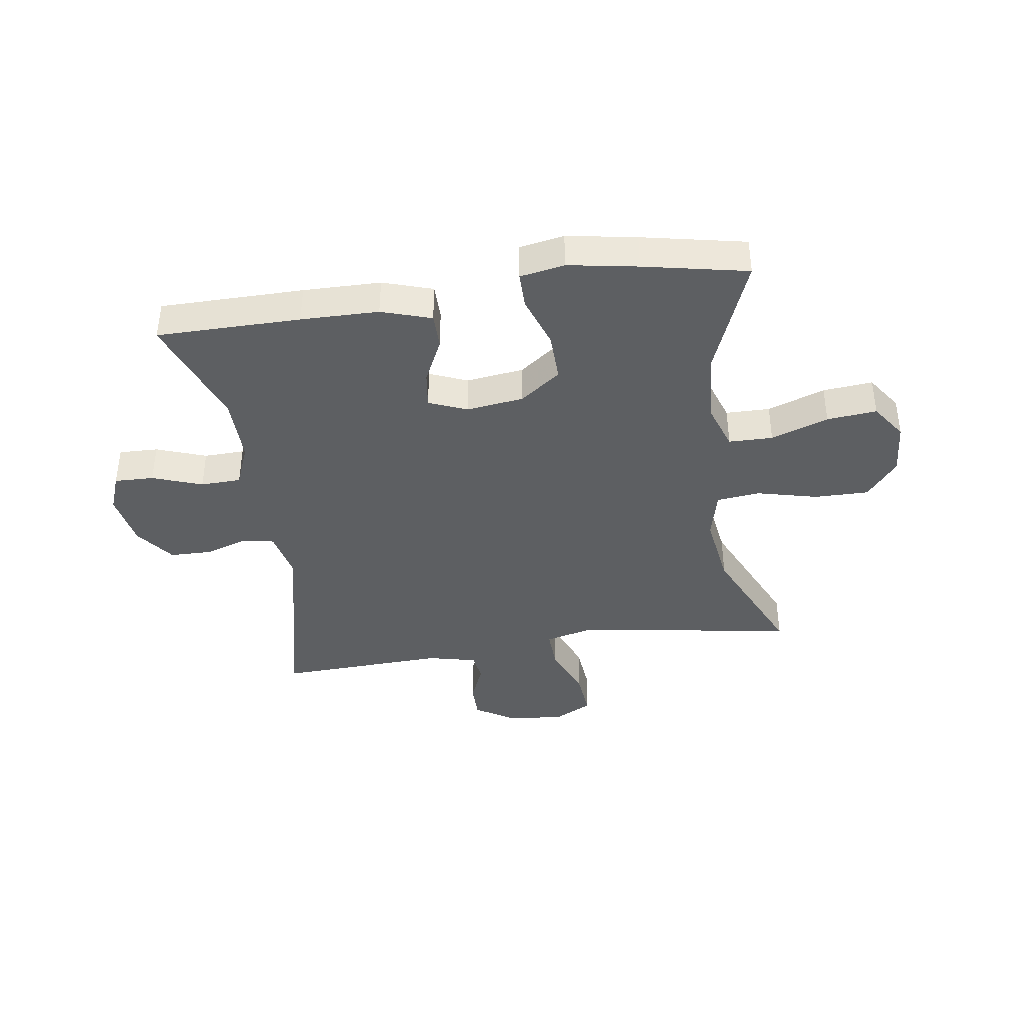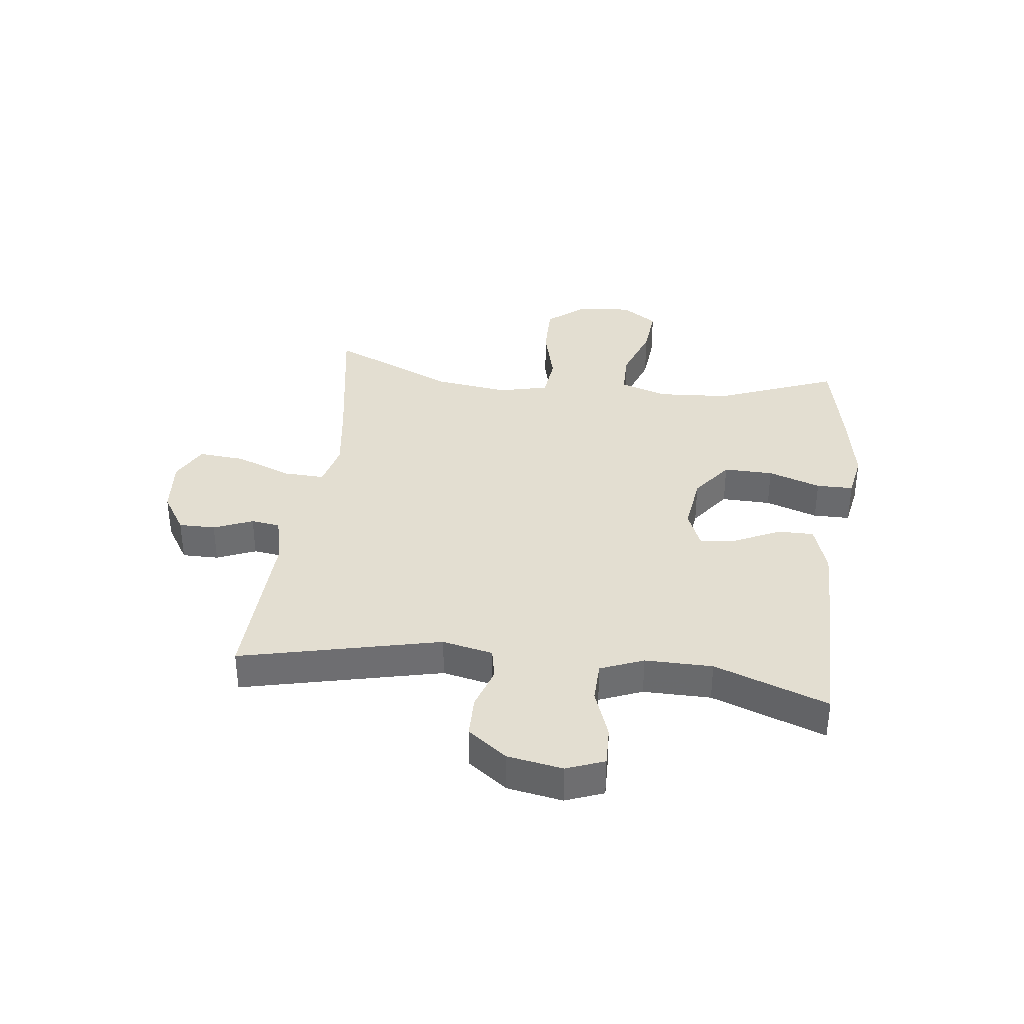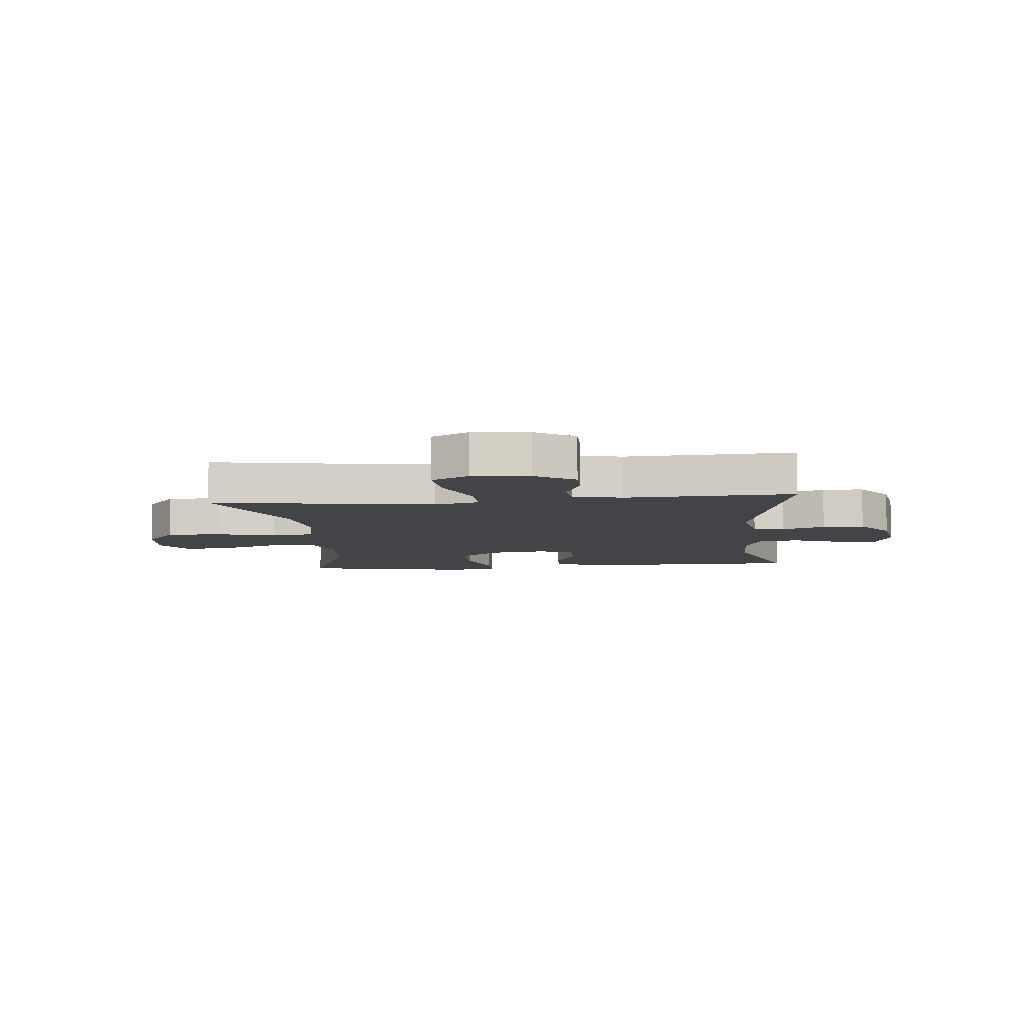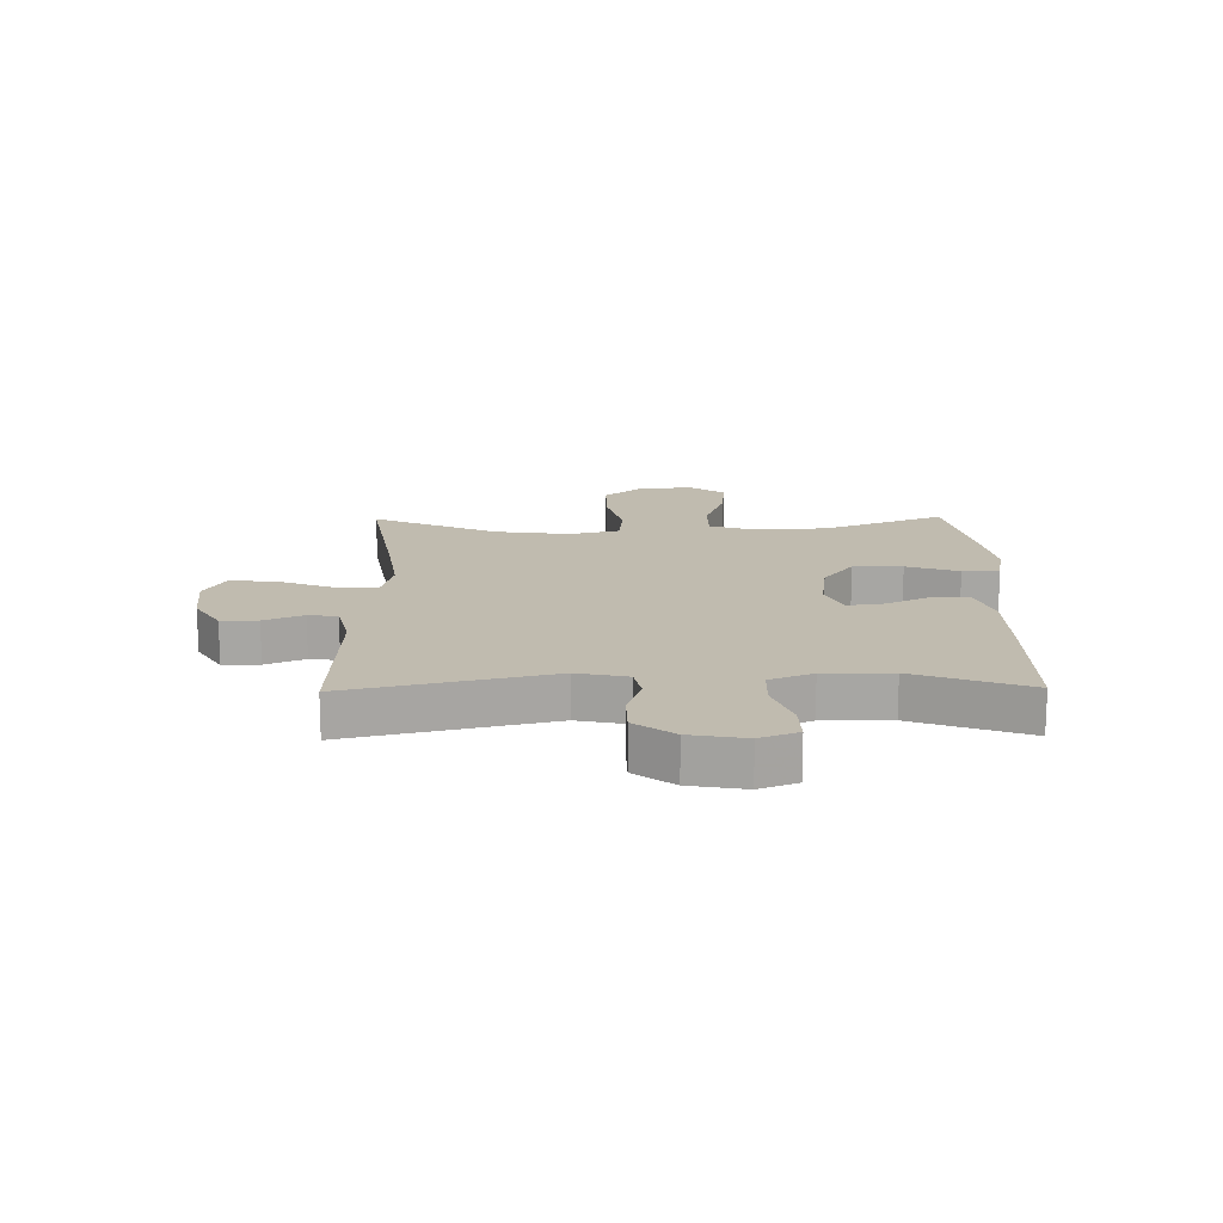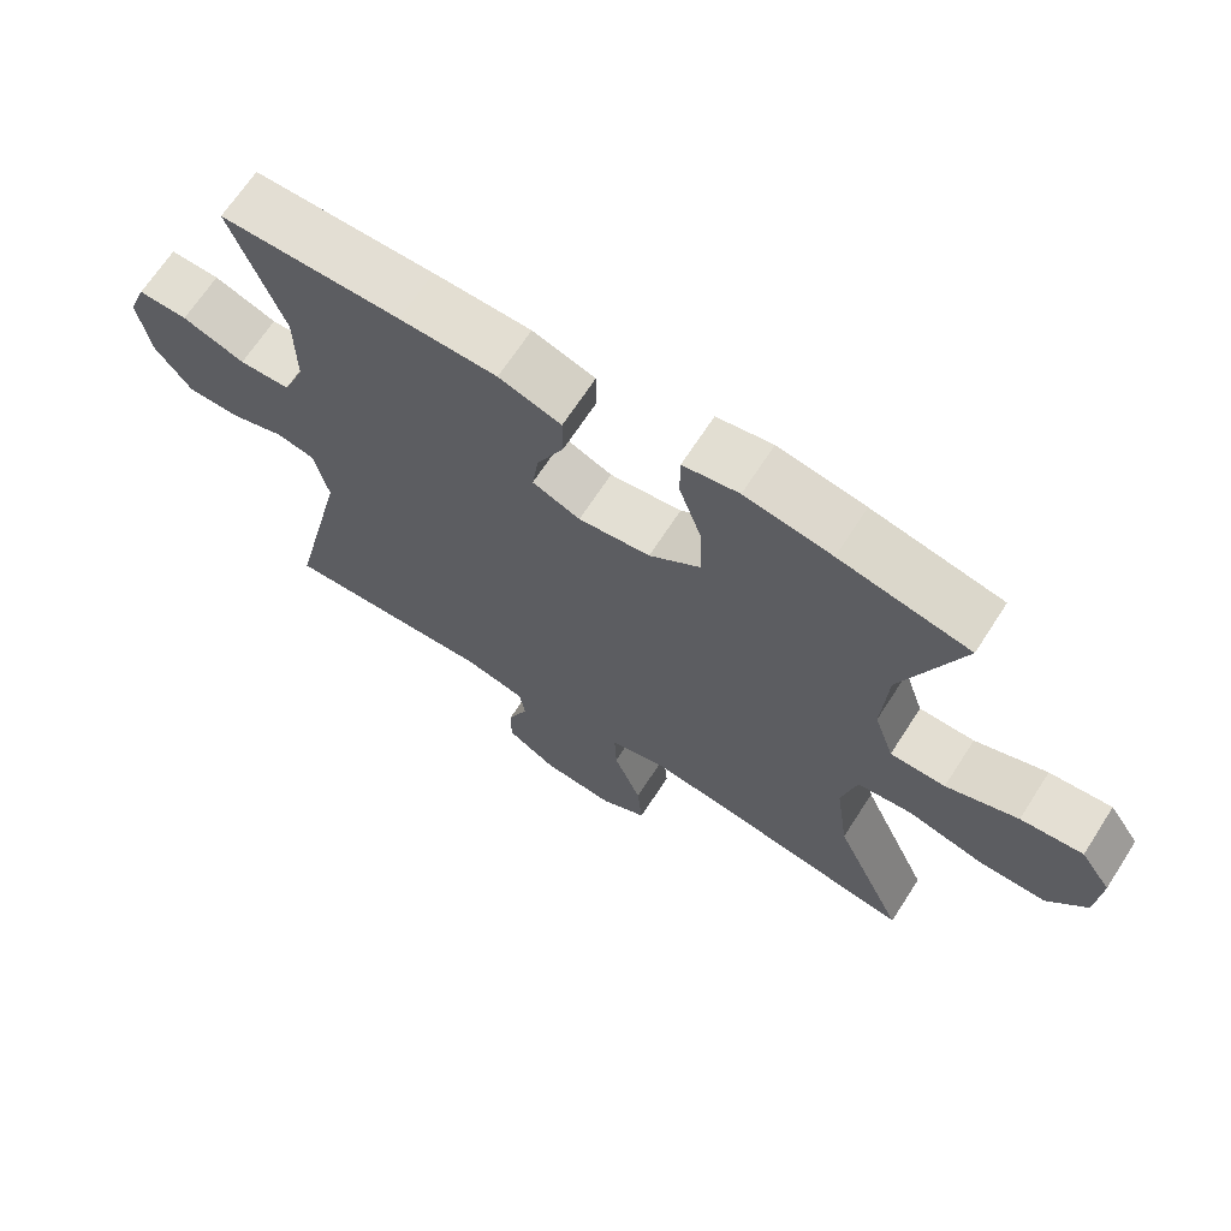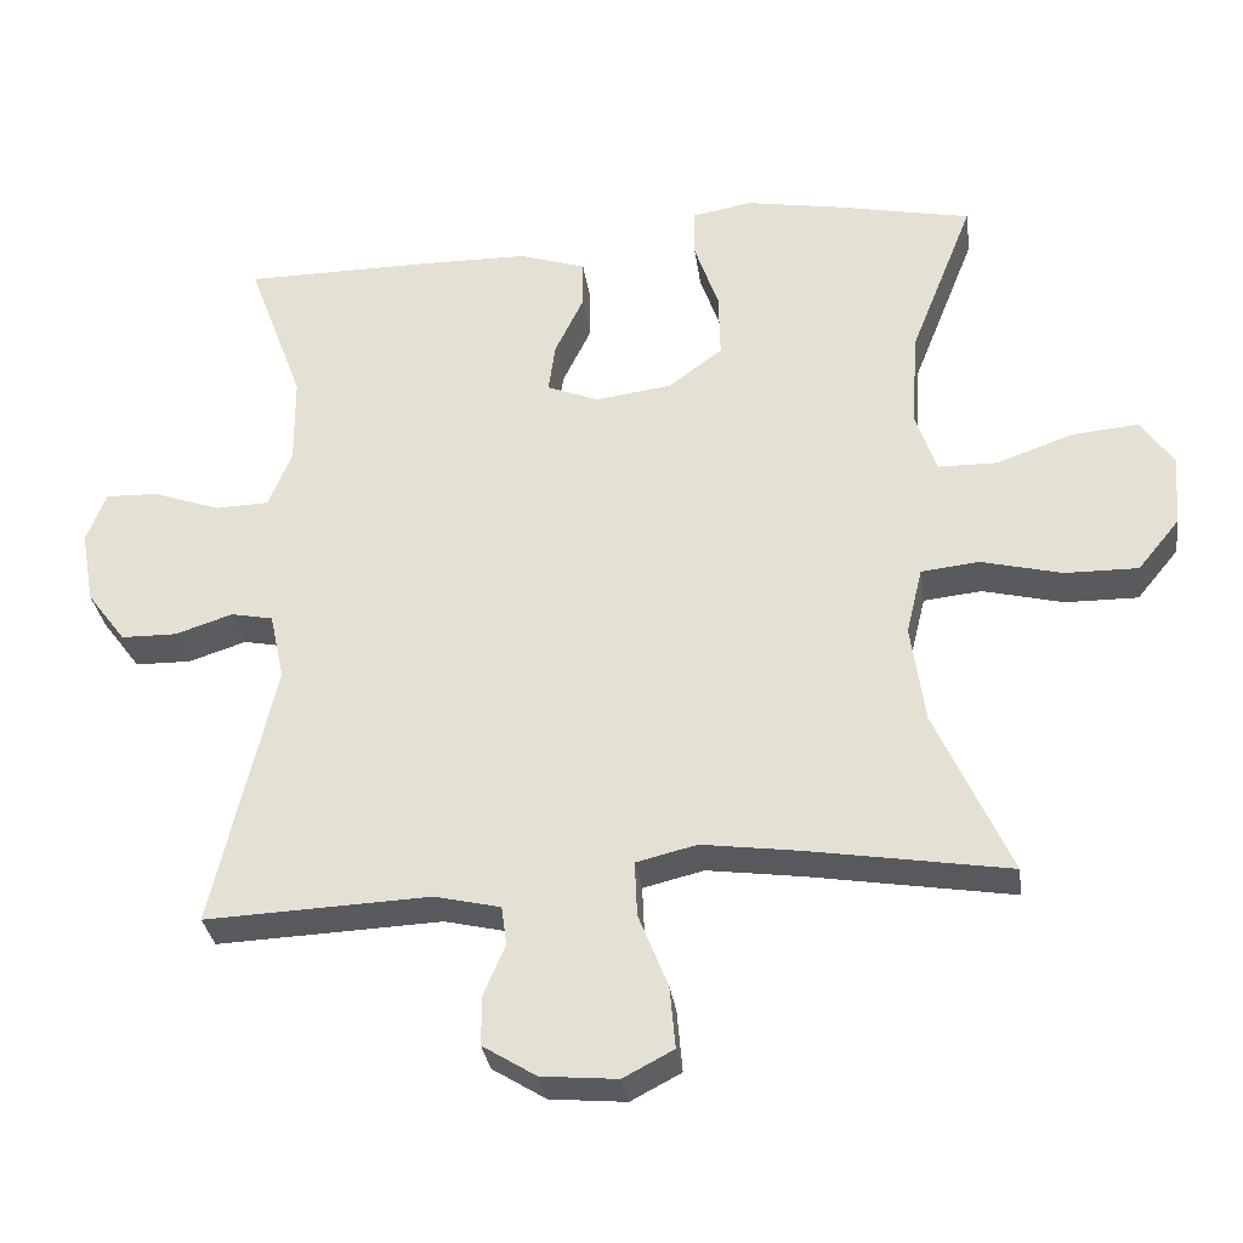
<metadata>
{"format":"obj","ext":"obj","renderer":"f3d","projection":"perspective","resolution":1024,"background":"white","views":[{"elev":-39.7,"azim":8.5,"up":"+Y"},{"elev":36.0,"azim":-83.0,"up":"+Y"},{"elev":-8.1,"azim":-174.4,"up":"+Y"},{"elev":15.9,"azim":-91.0,"up":"+Y"},{"elev":67.3,"azim":32.8,"up":"+Z"},{"elev":-31.8,"azim":7.9,"up":"+Z"}]}
</metadata>
<code>
v -0.5 0.07 -0.5
v -0.42 0.07 -0.156
v -0.439 0.07 -0.069
v -0.493 0.07 -0.058
v -0.567 0.07 -0.082
v -0.639 0.07 -0.081
v -0.689 0.07 -0.014
v -0.706 0.07 0.081
v -0.681 0.07 0.146
v -0.613 0.07 0.144
v -0.527 0.07 0.113
v -0.457 0.07 0.115
v -0.427 0.07 0.189
v -0.428 0.07 0.305
v -0.5 0.07 0.5
v -0.252 0.07 0.501
v -0.118 0.07 0.499
v -0.032 0.07 0.471
v -0.032 0.07 0.409
v -0.069 0.07 0.332
v -0.078 0.07 0.268
v -0.012 0.07 0.241
v 0.087 0.07 0.254
v 0.157 0.07 0.306
v 0.155 0.07 0.391
v 0.124 0.07 0.481
v 0.124 0.07 0.544
v 0.201 0.07 0.558
v 0.321 0.07 0.537
v 0.5 0.07 0.5
v 0.418 0.07 0.292
v 0.41 0.07 0.168
v 0.437 0.07 0.088
v 0.513 0.07 0.087
v 0.612 0.07 0.122
v 0.698 0.07 0.13
v 0.74 0.07 0.069
v 0.733 0.07 -0.024
v 0.679 0.07 -0.09
v 0.585 0.07 -0.089
v 0.481 0.07 -0.063
v 0.406 0.07 -0.071
v 0.385 0.07 -0.157
v 0.403 0.07 -0.285
v 0.5 0.07 -0.5
v 0.239 0.07 -0.457
v 0.116 0.07 -0.44
v 0.038 0.07 -0.459
v 0.041 0.07 -0.53
v 0.079 0.07 -0.626
v 0.086 0.07 -0.706
v 0.021 0.07 -0.74
v -0.077 0.07 -0.731
v -0.146 0.07 -0.688
v -0.146 0.07 -0.625
v -0.118 0.07 -0.558
v -0.125 0.07 -0.508
v -0.21 0.07 -0.488
v -0.5 0 -0.5
v -0.42 0 -0.156
v -0.439 0 -0.069
v -0.493 0 -0.058
v -0.567 0 -0.082
v -0.639 0 -0.081
v -0.689 0 -0.014
v -0.706 0 0.081
v -0.681 0 0.146
v -0.613 0 0.144
v -0.527 0 0.113
v -0.457 0 0.115
v -0.427 0 0.189
v -0.428 0 0.305
v -0.5 0 0.5
v -0.252 0 0.501
v -0.118 0 0.499
v -0.032 0 0.471
v -0.032 0 0.409
v -0.069 0 0.332
v -0.078 0 0.268
v -0.012 0 0.241
v 0.087 0 0.254
v 0.157 0 0.306
v 0.155 0 0.391
v 0.124 0 0.481
v 0.124 0 0.544
v 0.201 0 0.558
v 0.321 0 0.537
v 0.5 0 0.5
v 0.418 0 0.292
v 0.41 0 0.168
v 0.437 0 0.088
v 0.513 0 0.087
v 0.612 0 0.122
v 0.698 0 0.13
v 0.74 0 0.069
v 0.733 0 -0.024
v 0.679 0 -0.09
v 0.585 0 -0.089
v 0.481 0 -0.063
v 0.406 0 -0.071
v 0.385 0 -0.157
v 0.403 0 -0.285
v 0.5 0 -0.5
v 0.239 0 -0.457
v 0.116 0 -0.44
v 0.038 0 -0.459
v 0.041 0 -0.53
v 0.079 0 -0.626
v 0.086 0 -0.706
v 0.021 0 -0.74
v -0.077 0 -0.731
v -0.146 0 -0.688
v -0.146 0 -0.625
v -0.118 0 -0.558
v -0.125 0 -0.508
v -0.21 0 -0.488
f 54 55 56
f 53 54 56
f 52 53 56
f 51 52 56
f 50 51 56
f 49 50 56
f 48 49 56 57
f 44 45 46
f 43 44 46 47
f 42 43 47 48
f 39 40 41
f 38 39 41
f 37 38 41
f 36 37 41
f 35 36 41
f 34 35 41
f 33 34 41 42
f 48 57 58
f 42 48 58
f 33 42 58
f 32 33 58
f 29 30 31
f 28 29 31
f 27 28 31
f 26 27 31
f 25 26 31
f 18 19 20
f 17 18 20
f 16 17 20
f 15 16 20
f 14 15 20
f 13 14 20 21
f 12 13 21 22
f 9 10 11
f 8 9 11
f 7 8 11
f 6 7 11
f 5 6 11
f 4 5 11
f 3 4 11 12
f 12 22 23
f 3 12 23
f 2 3 23
f 2 23 24
f 1 2 24
f 58 1 24
f 32 58 24
f 24 25 31 32
f 114 113 112
f 114 112 111
f 114 111 110
f 114 110 109
f 114 109 108
f 114 108 107
f 115 114 107 106
f 104 103 102
f 105 104 102 101
f 106 105 101 100
f 99 98 97
f 99 97 96
f 99 96 95
f 99 95 94
f 99 94 93
f 99 93 92
f 100 99 92 91
f 116 115 106
f 116 106 100
f 116 100 91
f 116 91 90
f 89 88 87
f 89 87 86
f 89 86 85
f 89 85 84
f 89 84 83
f 78 77 76
f 78 76 75
f 78 75 74
f 78 74 73
f 78 73 72
f 79 78 72 71
f 80 79 71 70
f 69 68 67
f 69 67 66
f 69 66 65
f 69 65 64
f 69 64 63
f 69 63 62
f 70 69 62 61
f 81 80 70
f 81 70 61
f 81 61 60
f 82 81 60
f 82 60 59
f 82 59 116
f 82 116 90
f 90 89 83 82
f 1 59 60 2
f 2 60 61 3
f 3 61 62 4
f 4 62 63 5
f 5 63 64 6
f 6 64 65 7
f 7 65 66 8
f 8 66 67 9
f 9 67 68 10
f 10 68 69 11
f 11 69 70 12
f 12 70 71 13
f 13 71 72 14
f 14 72 73 15
f 15 73 74 16
f 16 74 75 17
f 17 75 76 18
f 18 76 77 19
f 19 77 78 20
f 20 78 79 21
f 21 79 80 22
f 22 80 81 23
f 23 81 82 24
f 24 82 83 25
f 25 83 84 26
f 26 84 85 27
f 27 85 86 28
f 28 86 87 29
f 29 87 88 30
f 30 88 89 31
f 31 89 90 32
f 32 90 91 33
f 33 91 92 34
f 34 92 93 35
f 35 93 94 36
f 36 94 95 37
f 37 95 96 38
f 38 96 97 39
f 39 97 98 40
f 40 98 99 41
f 41 99 100 42
f 42 100 101 43
f 43 101 102 44
f 44 102 103 45
f 45 103 104 46
f 46 104 105 47
f 47 105 106 48
f 48 106 107 49
f 49 107 108 50
f 50 108 109 51
f 51 109 110 52
f 52 110 111 53
f 53 111 112 54
f 54 112 113 55
f 55 113 114 56
f 56 114 115 57
f 57 115 116 58
f 58 116 59 1

</code>
